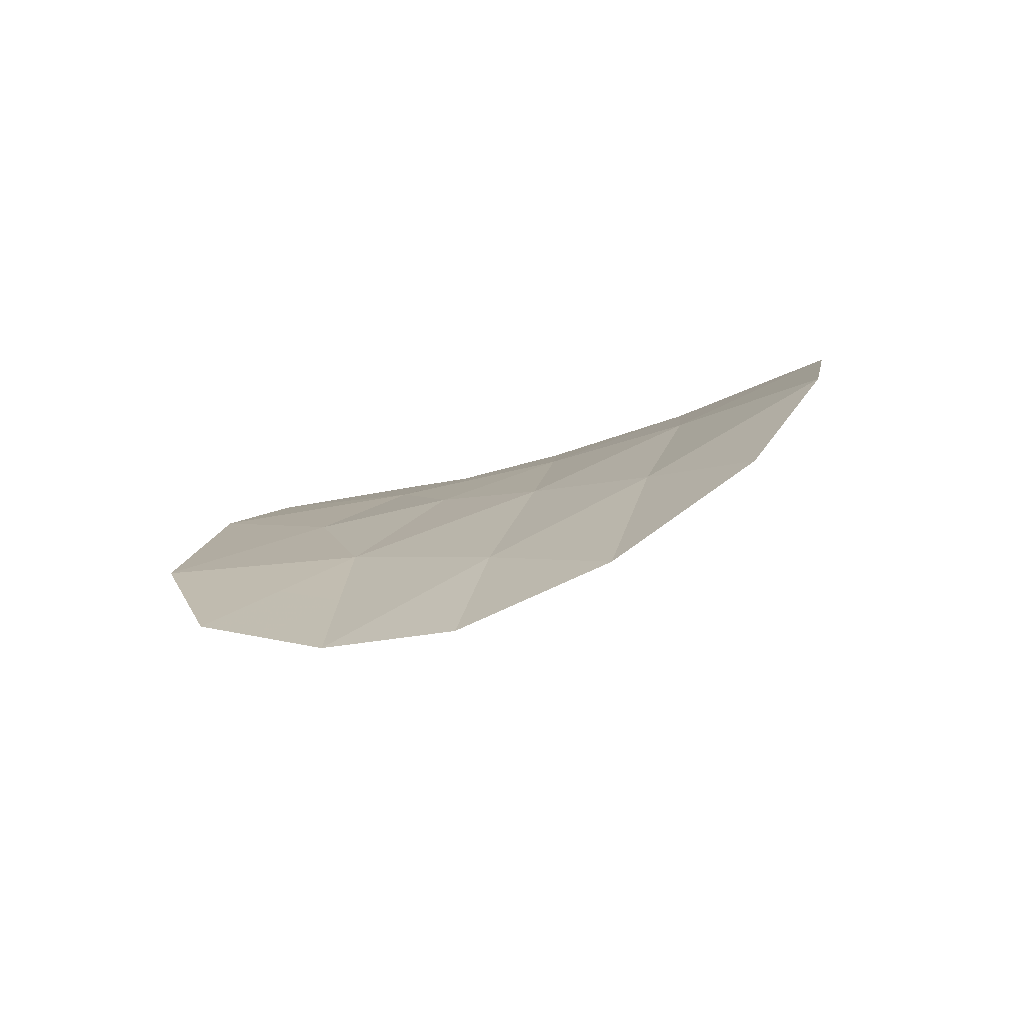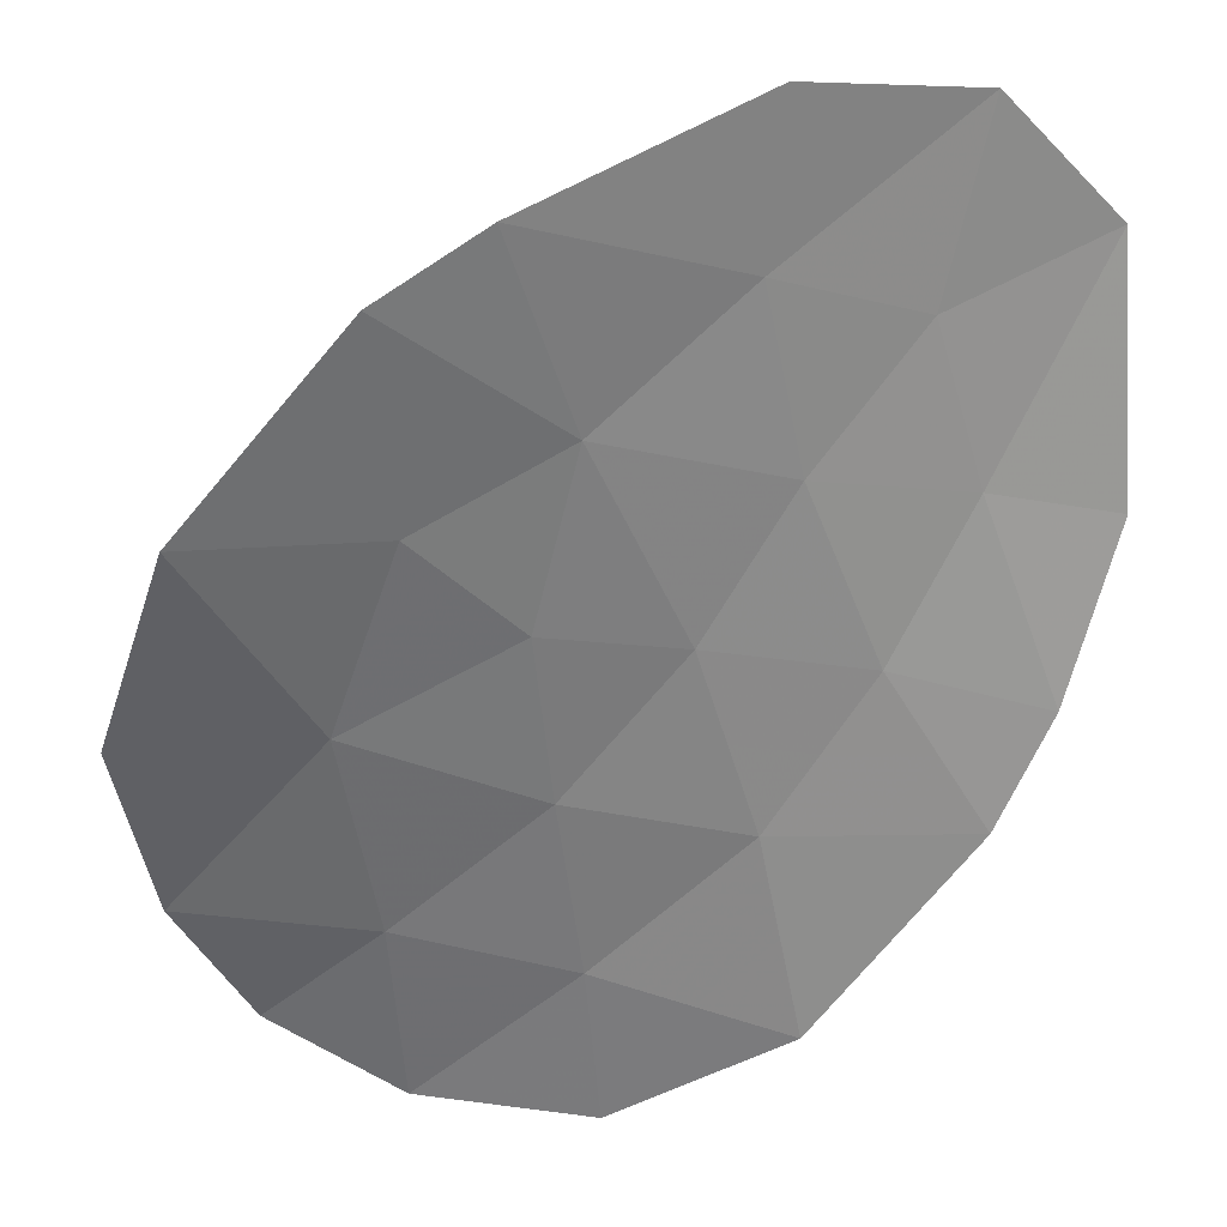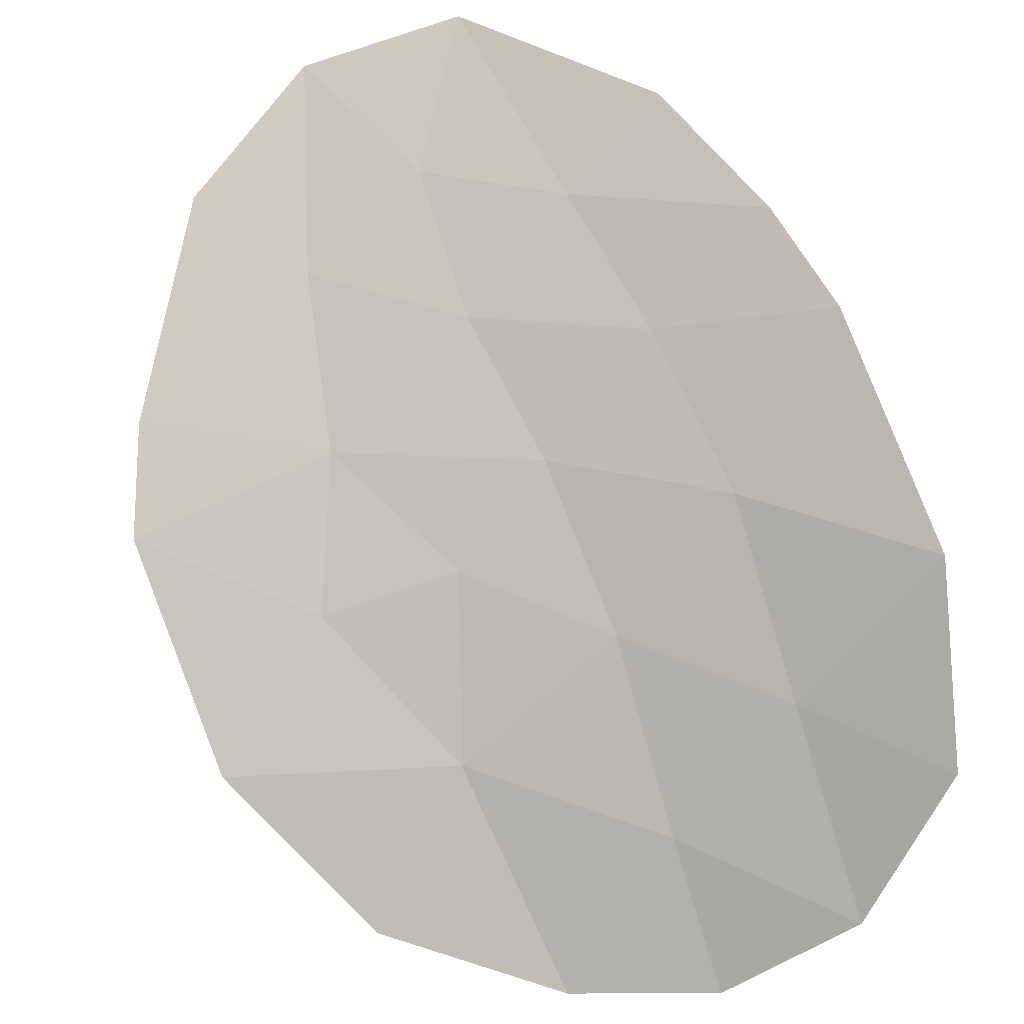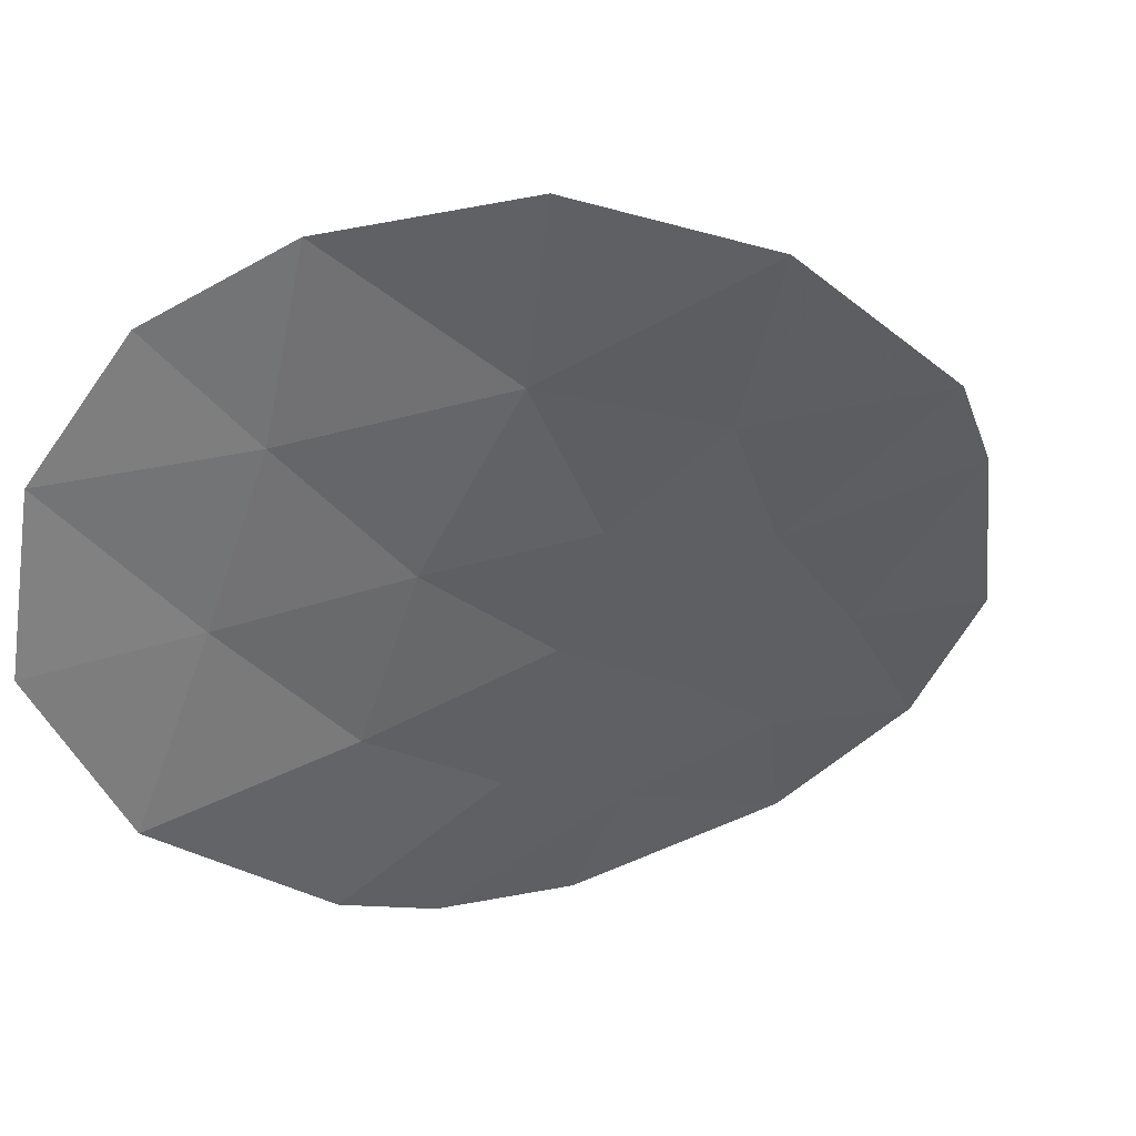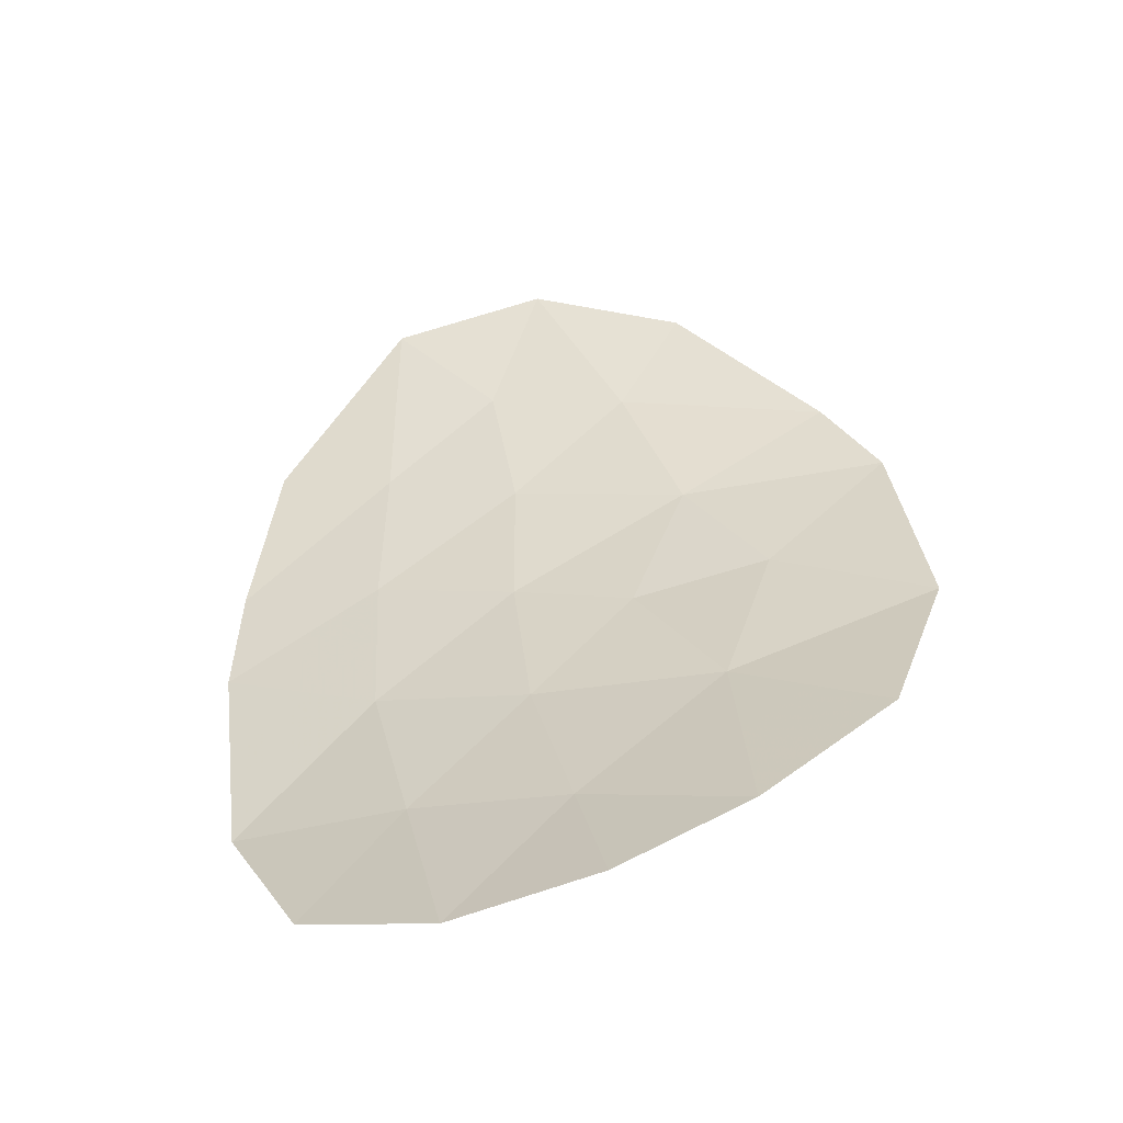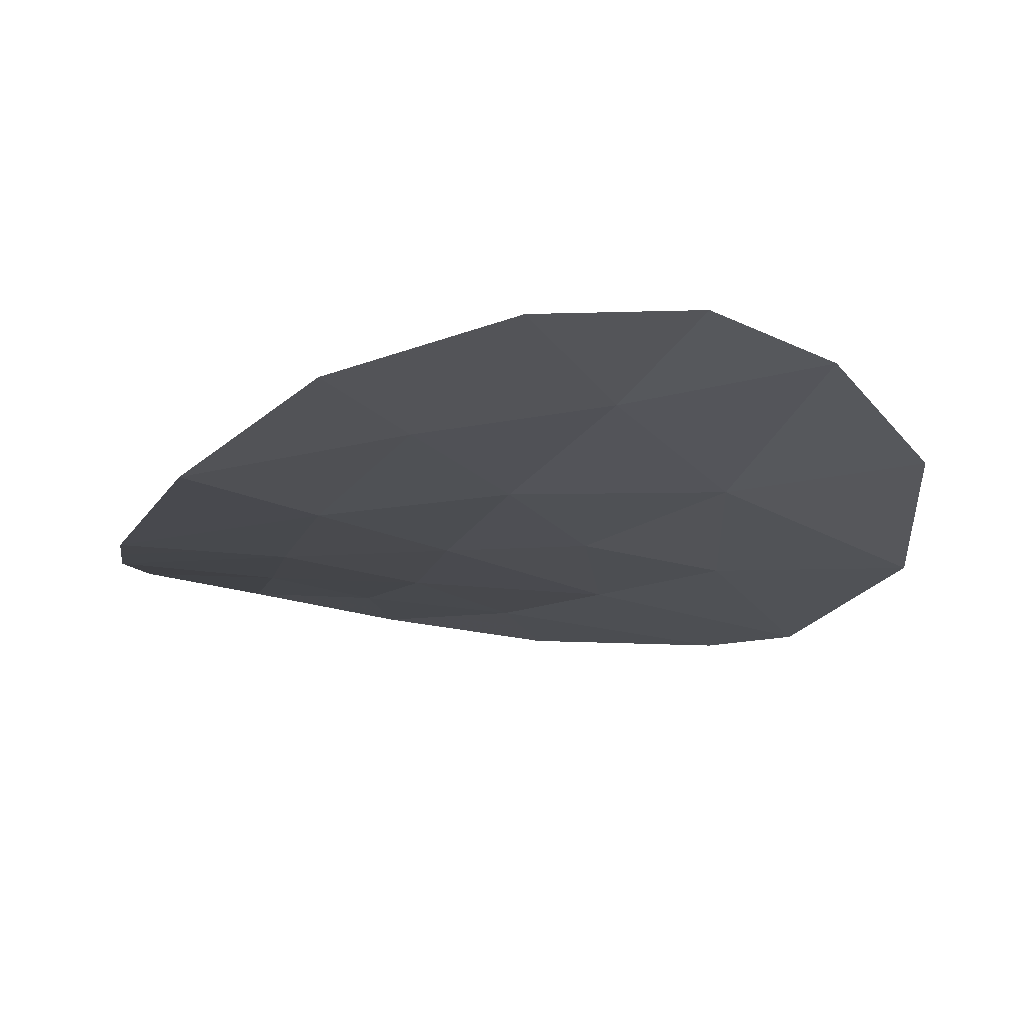
<metadata>
{"format":"obj","ext":"obj","renderer":"f3d","projection":"perspective","resolution":1024,"background":"white","views":[{"elev":-57.8,"azim":-168.6,"up":"+Y"},{"elev":-36.3,"azim":140.9,"up":"+Z"},{"elev":-77.3,"azim":-153.1,"up":"+Z"},{"elev":-56.9,"azim":47.1,"up":"+Z"},{"elev":-78.8,"azim":7.6,"up":"+Y"},{"elev":-41.5,"azim":-17.6,"up":"+Z"}]}
</metadata>
<code>
v 2.979 49.71 -50.62
v 0.705 48.09 -51.9
v 4.631 52.53 -48.94
v 3.92 49.26 -50.7
v 6.105 50.48 -50.1
v 4.439 50.4 -50.13
v 5.02 49.38 -50.55
v 1.029 51.67 -49.77
v 1.974 51.32 -49.85
v 2.373 45.93 -51.99
v 5.665 47.17 -51.21
v 0.5711 49.84 -51.08
v 4.045 51.63 -49.46
v 6.225 48.67 -50.8
v 4.568 46.21 -51.48
v 3.053 50.84 -50.01
v 5.712 51.22 -49.72
v 1.829 48.98 -51.18
v 3.058 48.41 -51.14
v 4.532 48.01 -51.06
v 2.136 52.84 -48.78
v 3.526 45.8 -51.72
v 3.333 46.96 -51.53
v 0.6882 50.63 -50.59
v 1.849 50.22 -50.55
v 3.409 53.04 -48.6
v 2.923 51.93 -49.34
v 1.293 46.69 -52.12
v 2.099 47.51 -51.64
v 0.999 47.39 -52.01
v 1.696 47.1 -51.88
v 1.402 47.8 -51.77
v 4.02 52.79 -48.77
v 3.727 52.33 -49.03
v 4.338 52.08 -49.2
v 5.272 50.44 -50.11
v 4.729 49.89 -50.34
v 5.562 49.93 -50.33
v 1.2 49.41 -51.13
v 1.839 49.6 -50.87
v 1.21 50.03 -50.82
v 2.404 49.35 -50.9
v 2.414 49.97 -50.58
v 0.638 48.97 -51.49
v 1.267 48.54 -51.54
v 5.945 47.92 -51
v 5.379 48.34 -50.93
v 5.099 47.59 -51.13
v 5.117 46.69 -51.34
v 4.55 47.11 -51.27
v 4.226 48.63 -50.88
v 3.489 48.83 -50.92
v 3.795 48.21 -51.1
v 3.45 49.48 -50.66
v 3.019 49.06 -50.88
v 3.933 47.48 -51.29
v 3.951 46.58 -51.51
v 4.47 49.32 -50.63
v 4.776 48.7 -50.81
v 1.964 48.25 -51.41
v 2.444 48.7 -51.16
v 6.165 49.57 -50.45
v 5.622 49.03 -50.68
v 2.95 45.86 -51.85
v 3.43 46.38 -51.62
v 2.853 46.44 -51.76
v 2.716 47.23 -51.59
v 2.236 46.72 -51.81
v 0.8585 51.15 -50.18
v 1.331 50.97 -50.22
v 1.501 51.49 -49.81
v 1.269 50.43 -50.57
v 1.912 50.77 -50.2
v 2.451 50.53 -50.28
v 2.514 51.08 -49.93
v 2.772 52.94 -48.69
v 2.53 52.38 -49.06
v 3.166 52.49 -48.97
v 5.172 51.88 -49.33
v 4.879 51.43 -49.59
v 3.549 51.24 -49.74
v 3.746 50.62 -50.07
v 4.242 51.02 -49.8
v 4.179 49.83 -50.41
v 3.709 50.06 -50.37
v 3.196 47.68 -51.34
v 0.6296 50.24 -50.83
v 3.016 50.28 -50.31
v 2.055 52.08 -49.32
v 1.582 52.25 -49.27
v 2.988 51.39 -49.67
v 2.449 51.63 -49.6
v 3.484 51.78 -49.4
v 5.909 50.85 -49.91
v 5.075 50.81 -49.93
v 1.833 46.31 -52.05
v 4.047 46 -51.6
v 2.578 47.96 -51.39
f 2 30 32
f 30 28 31
f 30 31 32
f 32 31 29
f 3 33 35
f 33 26 34
f 33 34 35
f 35 34 13
f 5 36 38
f 36 6 37
f 36 37 38
f 38 37 7
f 12 39 41
f 39 18 40
f 39 40 41
f 41 40 25
f 18 42 40
f 42 1 43
f 42 43 40
f 40 43 25
f 12 44 39
f 44 2 45
f 44 45 39
f 39 45 18
f 11 46 48
f 46 14 47
f 46 47 48
f 48 47 20
f 15 49 50
f 49 11 48
f 49 48 50
f 50 48 20
f 20 51 53
f 51 4 52
f 51 52 53
f 53 52 19
f 4 54 52
f 54 1 55
f 54 55 52
f 52 55 19
f 20 56 50
f 56 23 57
f 56 57 50
f 50 57 15
f 7 58 59
f 58 4 51
f 58 51 59
f 59 51 20
f 29 60 32
f 60 18 45
f 60 45 32
f 32 45 2
f 1 42 55
f 42 18 61
f 42 61 55
f 55 61 19
f 14 62 63
f 62 5 38
f 62 38 63
f 63 38 7
f 10 64 66
f 64 22 65
f 64 65 66
f 66 65 23
f 23 67 66
f 67 29 68
f 67 68 66
f 66 68 10
f 8 69 71
f 69 24 70
f 69 70 71
f 71 70 9
f 24 72 70
f 72 25 73
f 72 73 70
f 70 73 9
f 25 74 73
f 74 16 75
f 74 75 73
f 73 75 9
f 26 76 78
f 76 21 77
f 76 77 78
f 78 77 27
f 17 79 80
f 79 3 35
f 79 35 80
f 80 35 13
f 13 81 83
f 81 16 82
f 81 82 83
f 83 82 6
f 4 84 54
f 84 6 85
f 84 85 54
f 54 85 1
f 23 56 86
f 56 20 53
f 56 53 86
f 86 53 19
f 24 87 72
f 87 12 41
f 87 41 72
f 72 41 25
f 16 74 88
f 74 25 43
f 74 43 88
f 88 43 1
f 6 82 85
f 82 16 88
f 82 88 85
f 85 88 1
f 9 89 71
f 89 21 90
f 89 90 71
f 71 90 8
f 9 75 92
f 75 16 91
f 75 91 92
f 92 91 27
f 27 77 92
f 77 21 89
f 77 89 92
f 92 89 9
f 16 81 91
f 81 13 93
f 81 93 91
f 91 93 27
f 7 37 58
f 37 6 84
f 37 84 58
f 58 84 4
f 5 94 36
f 94 17 95
f 94 95 36
f 36 95 6
f 27 93 78
f 93 13 34
f 93 34 78
f 78 34 26
f 10 68 96
f 68 29 31
f 68 31 96
f 96 31 28
f 15 57 97
f 57 23 65
f 57 65 97
f 97 65 22
f 19 61 98
f 61 18 60
f 61 60 98
f 98 60 29
f 29 67 98
f 67 23 86
f 67 86 98
f 98 86 19
f 7 59 63
f 59 20 47
f 59 47 63
f 63 47 14
f 13 83 80
f 83 6 95
f 83 95 80
f 80 95 17

</code>
